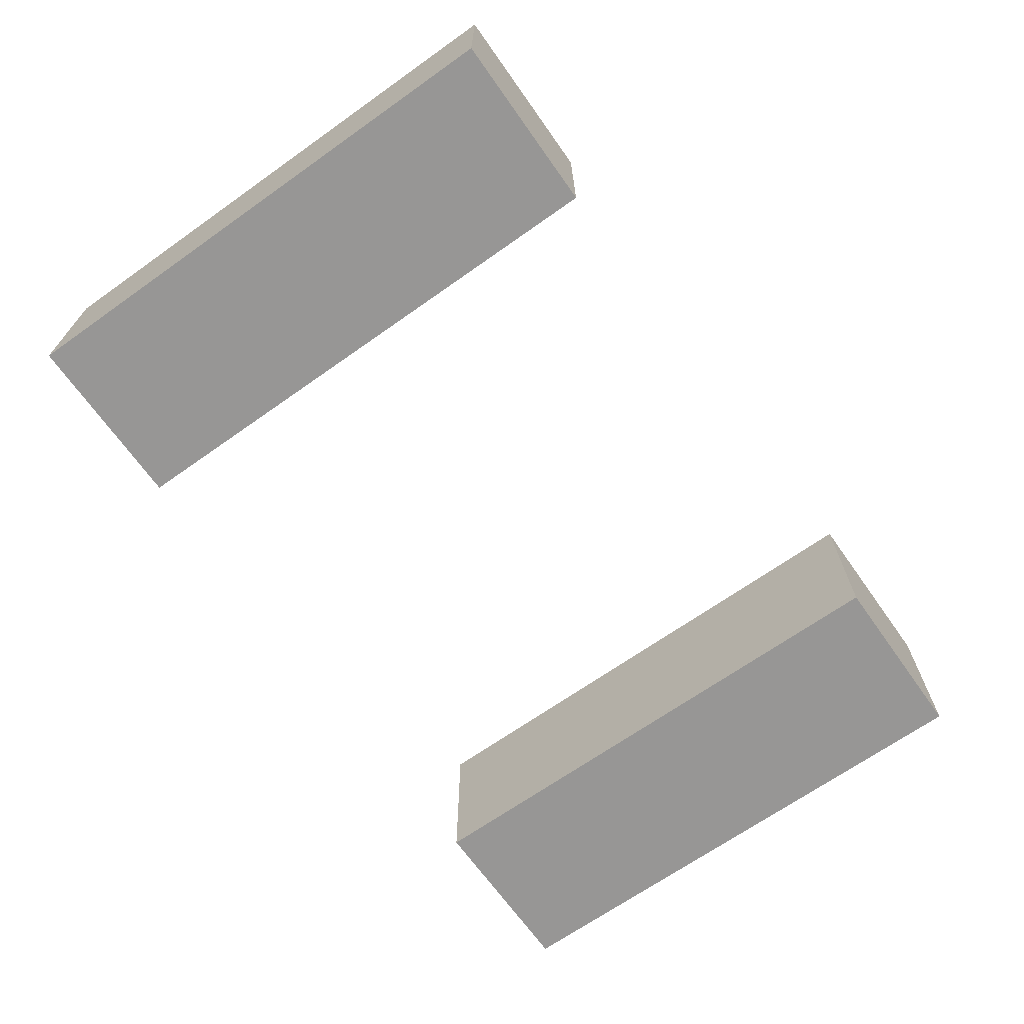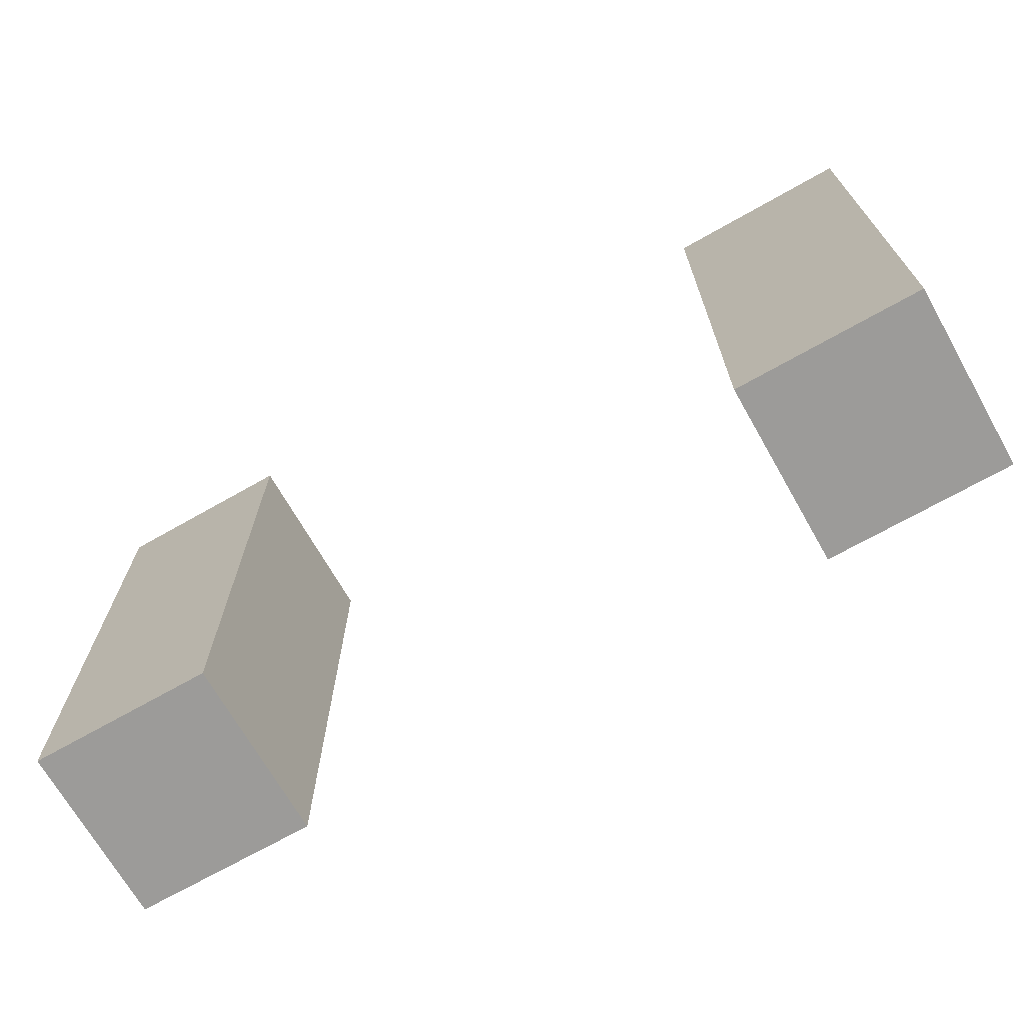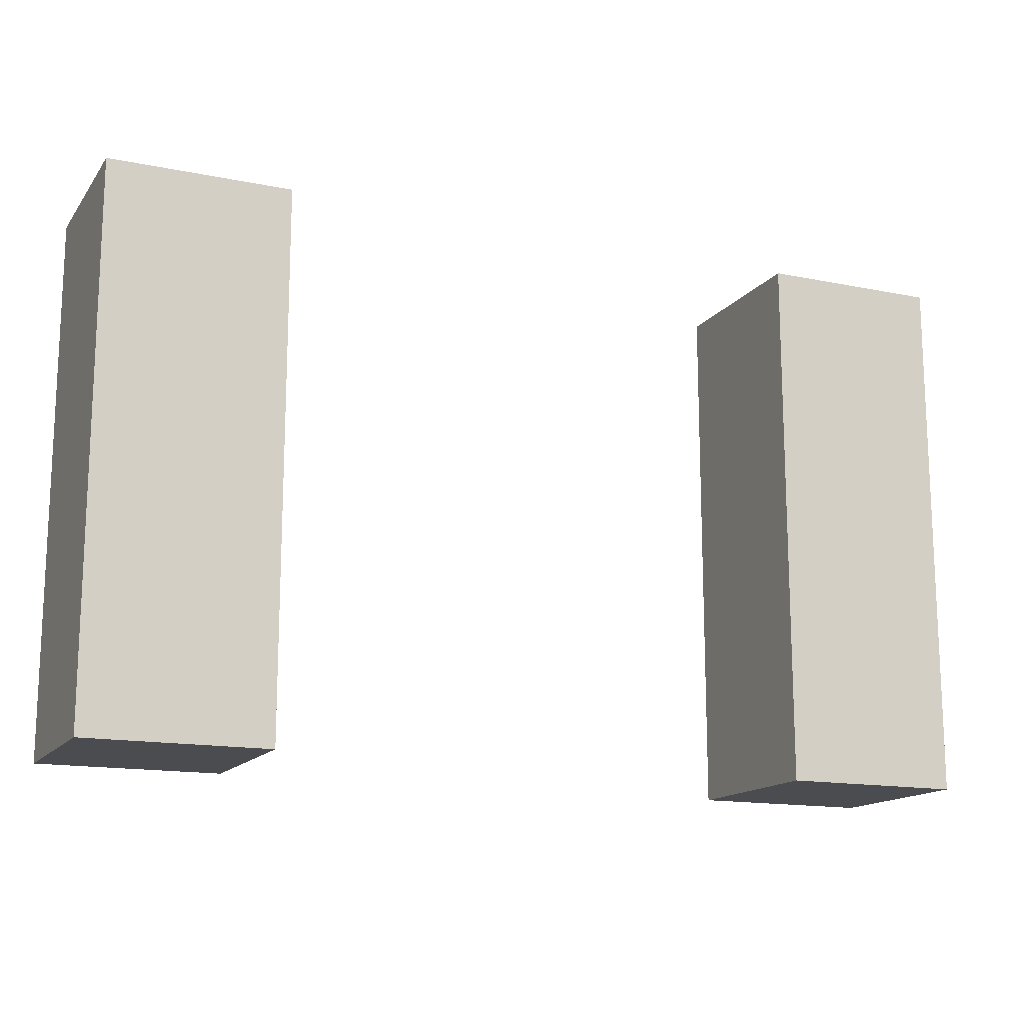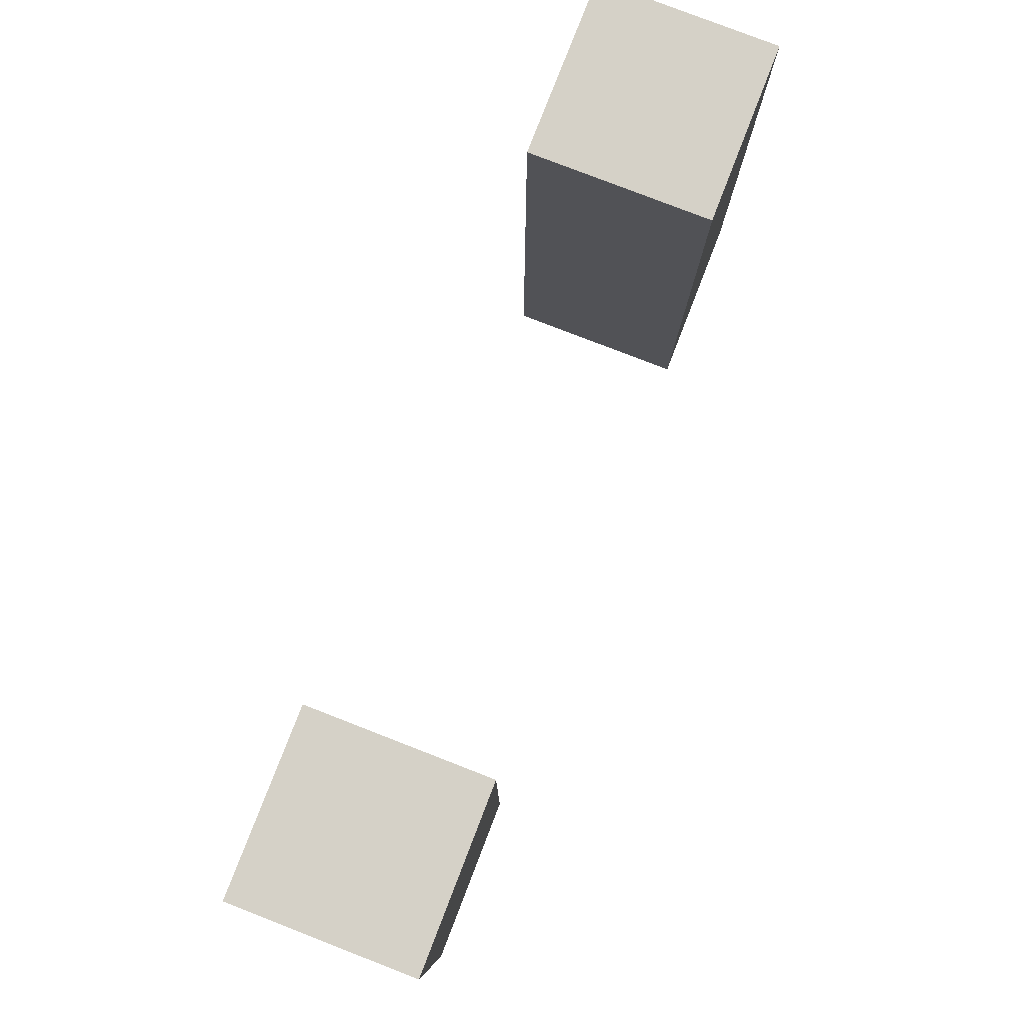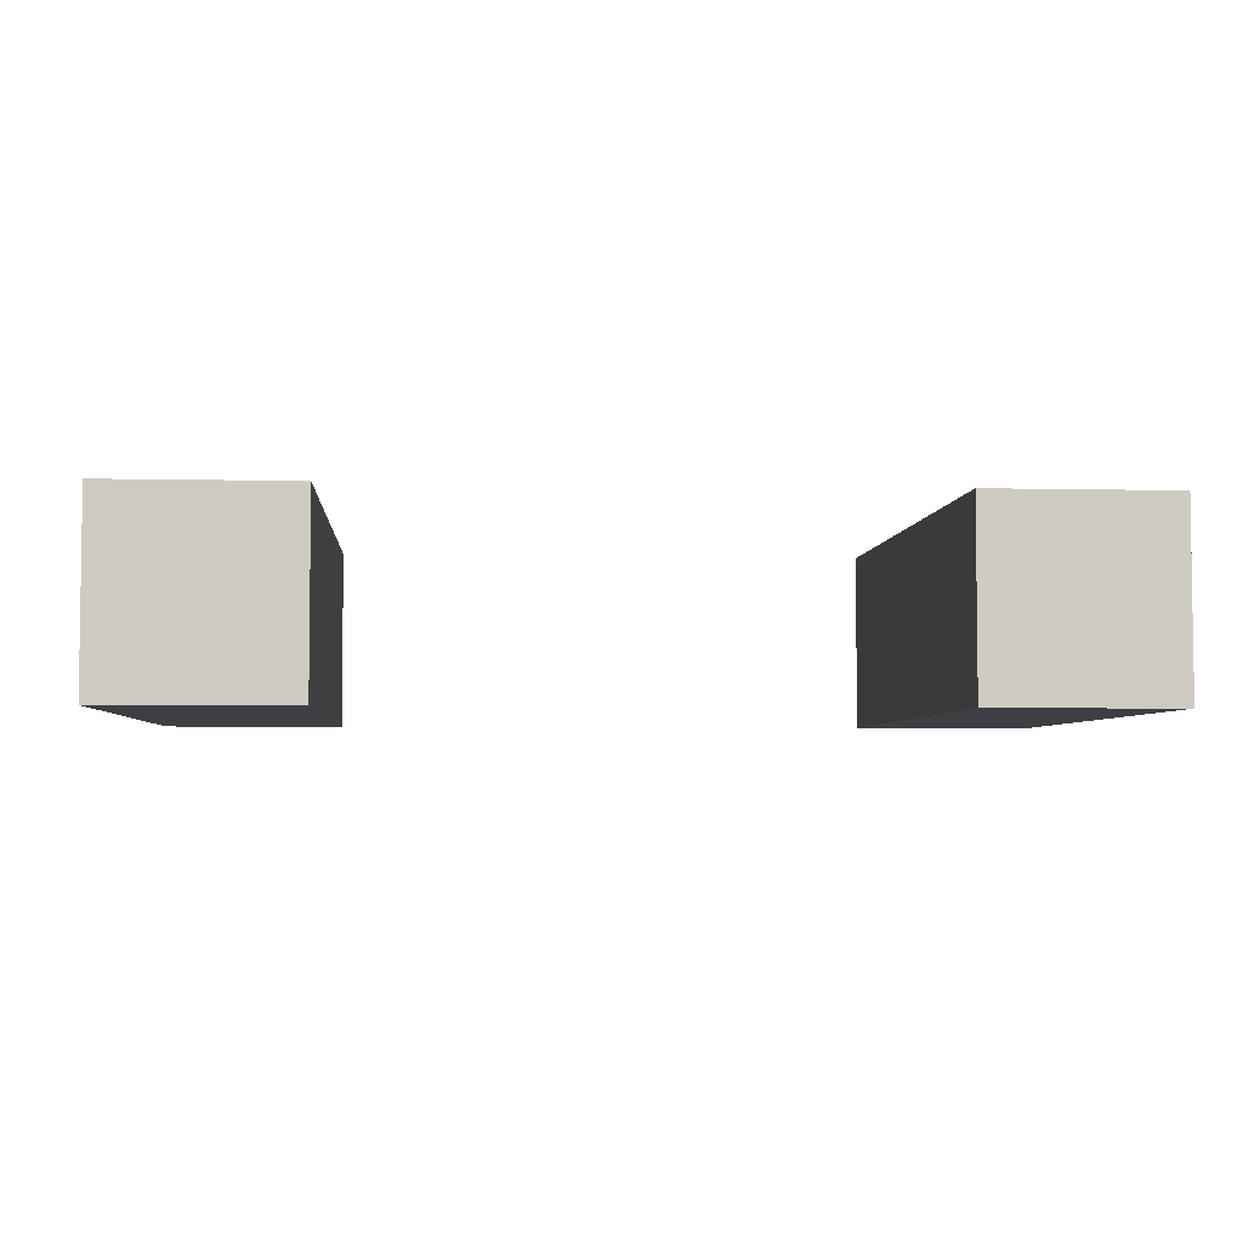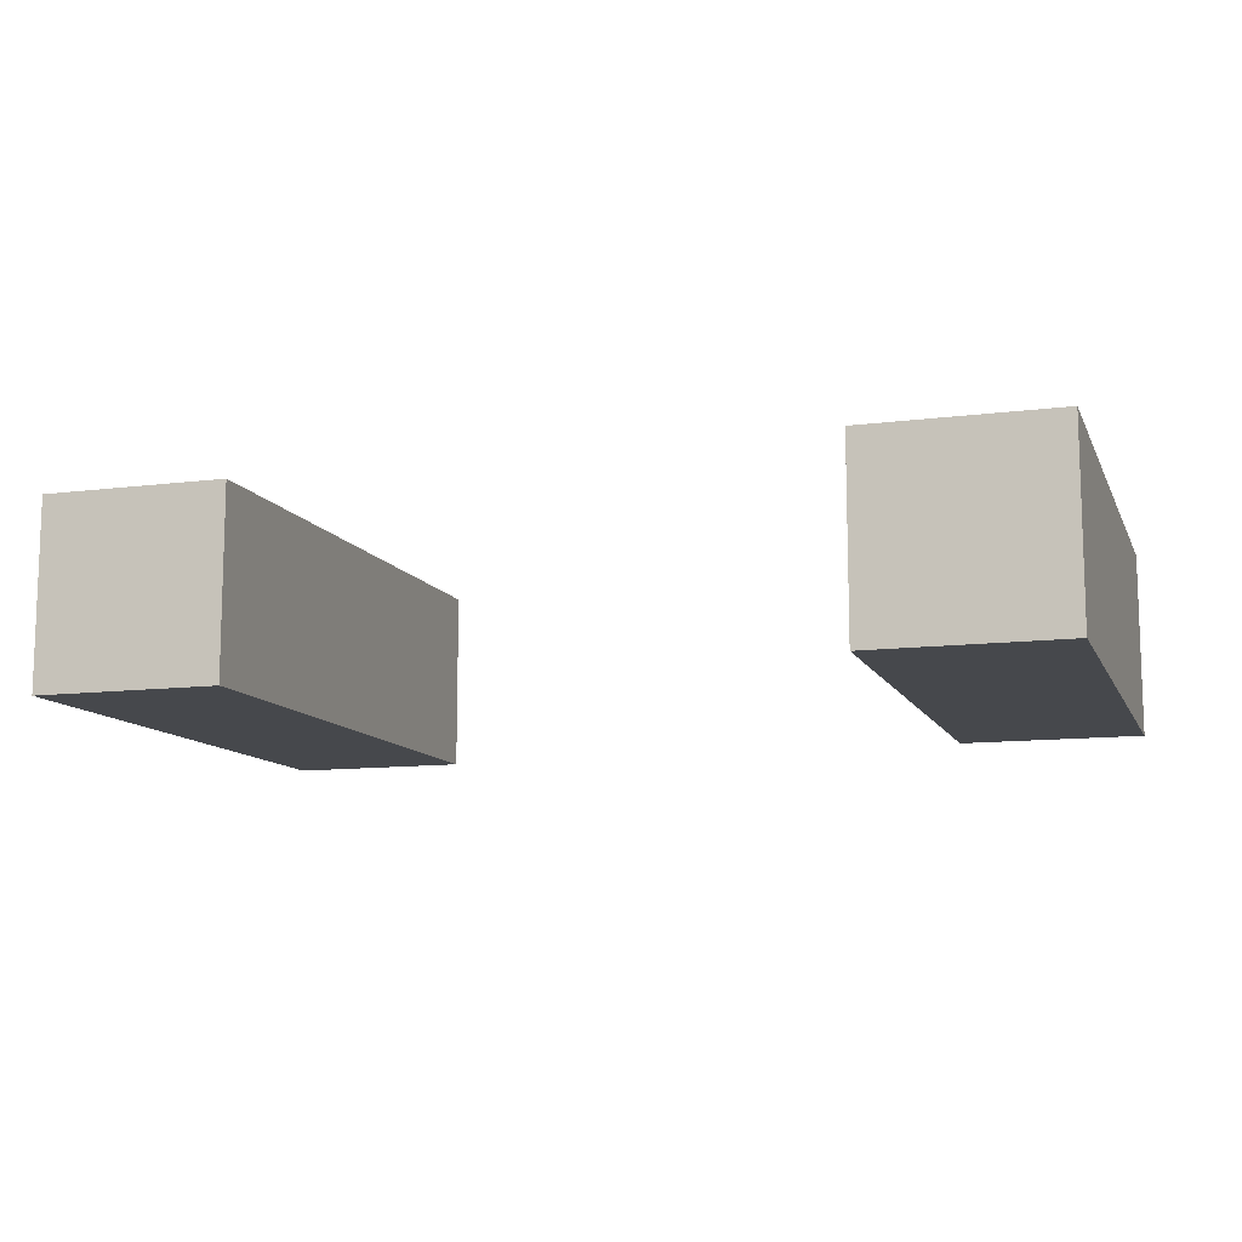
<metadata>
{"format":"obj","ext":"obj","renderer":"f3d","projection":"perspective","resolution":1024,"background":"white","views":[{"elev":-68.0,"azim":-54.7,"up":"+Z"},{"elev":-69.7,"azim":29.6,"up":"+Y"},{"elev":-14.9,"azim":156.4,"up":"+Y"},{"elev":79.6,"azim":-68.8,"up":"+Y"},{"elev":-4.5,"azim":-4.4,"up":"+Z"},{"elev":-11.1,"azim":17.5,"up":"+Z"}]}
</metadata>
<code>
o
v -0.3 2.1 0.4
v -0.3 2.1 0.3
v -0.3 2.4 0.4
v -0.3 2.4 0.3
v 0.1 2.1 0.4
v 0.1 2.1 0.3
v 0.1 2.4 0.4
v 0.1 2.4 0.3
v -0.2 2.1 0.4
v -0.2 2.1 0.3
v -0.2 2.4 0.4
v -0.2 2.4 0.3
v 0.2 2.1 0.4
v 0.2 2.1 0.3
v 0.2 2.4 0.4
v 0.2 2.4 0.3
v -0.3 2.1 0.4
v -0.3 2.4 0.4
v -0.2 2.1 0.4
v -0.2 2.4 0.4
v 0.1 2.1 0.4
v 0.1 2.4 0.4
v 0.2 2.1 0.4
v 0.2 2.4 0.4
v -0.3 2.1 0.3
v -0.3 2.4 0.3
v -0.2 2.1 0.3
v -0.2 2.4 0.3
v 0.1 2.1 0.3
v 0.1 2.4 0.3
v 0.2 2.1 0.3
v 0.2 2.4 0.3
v -0.3 2.1 0.4
v -0.2 2.1 0.4
v 0.1 2.1 0.4
v 0.2 2.1 0.4
v -0.3 2.1 0.3
v -0.2 2.1 0.3
v 0.1 2.1 0.3
v 0.2 2.1 0.3
v -0.3 2.4 0.4
v -0.2 2.4 0.4
v 0.1 2.4 0.4
v 0.2 2.4 0.4
v -0.3 2.4 0.3
v -0.2 2.4 0.3
v 0.1 2.4 0.3
v 0.2 2.4 0.3
f 3 2 1
f 4 2 3
f 7 6 5
f 8 6 7
f 9 10 11
f 11 10 12
f 13 14 15
f 15 14 16
f 19 18 17
f 20 18 19
f 23 22 21
f 24 22 23
f 25 26 27
f 27 26 28
f 29 30 31
f 31 30 32
f 37 34 33
f 38 34 37
f 39 36 35
f 40 36 39
f 41 42 45
f 45 42 46
f 43 44 47
f 47 44 48

</code>
